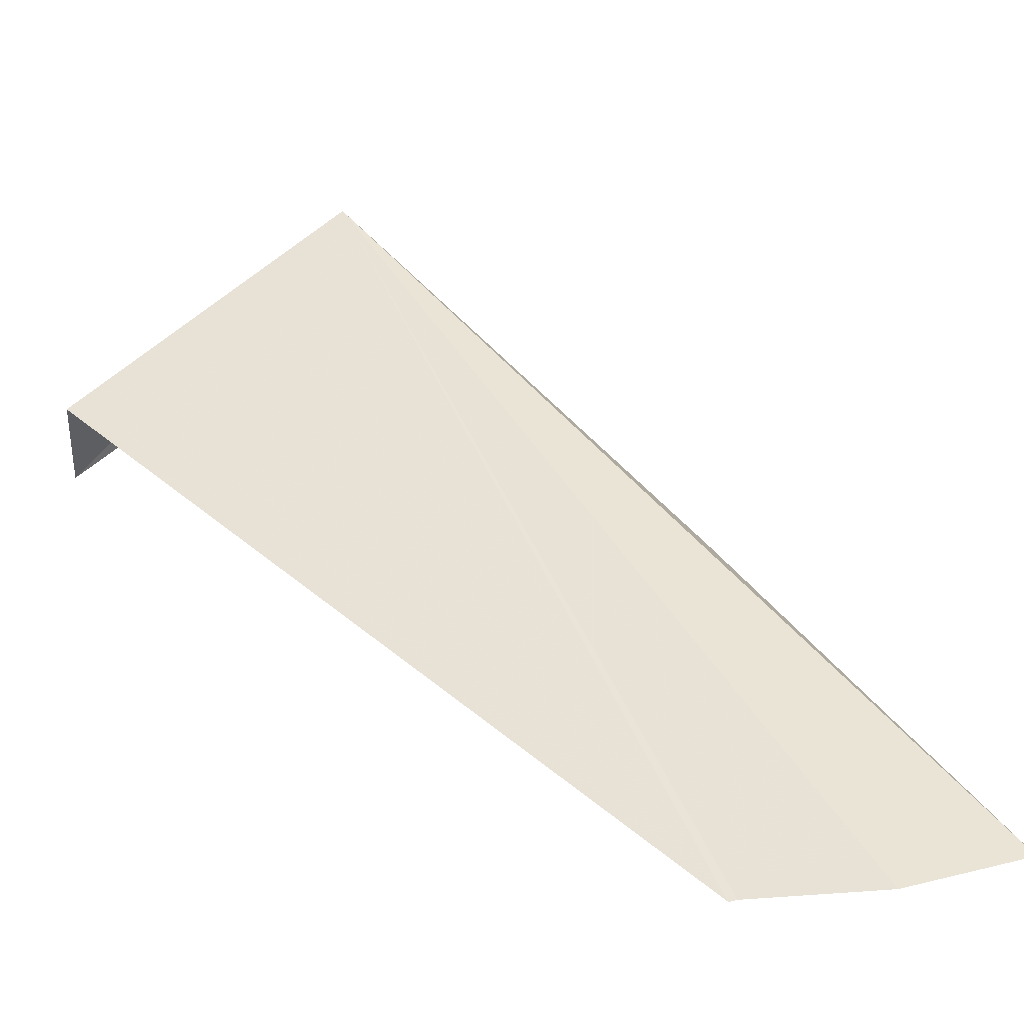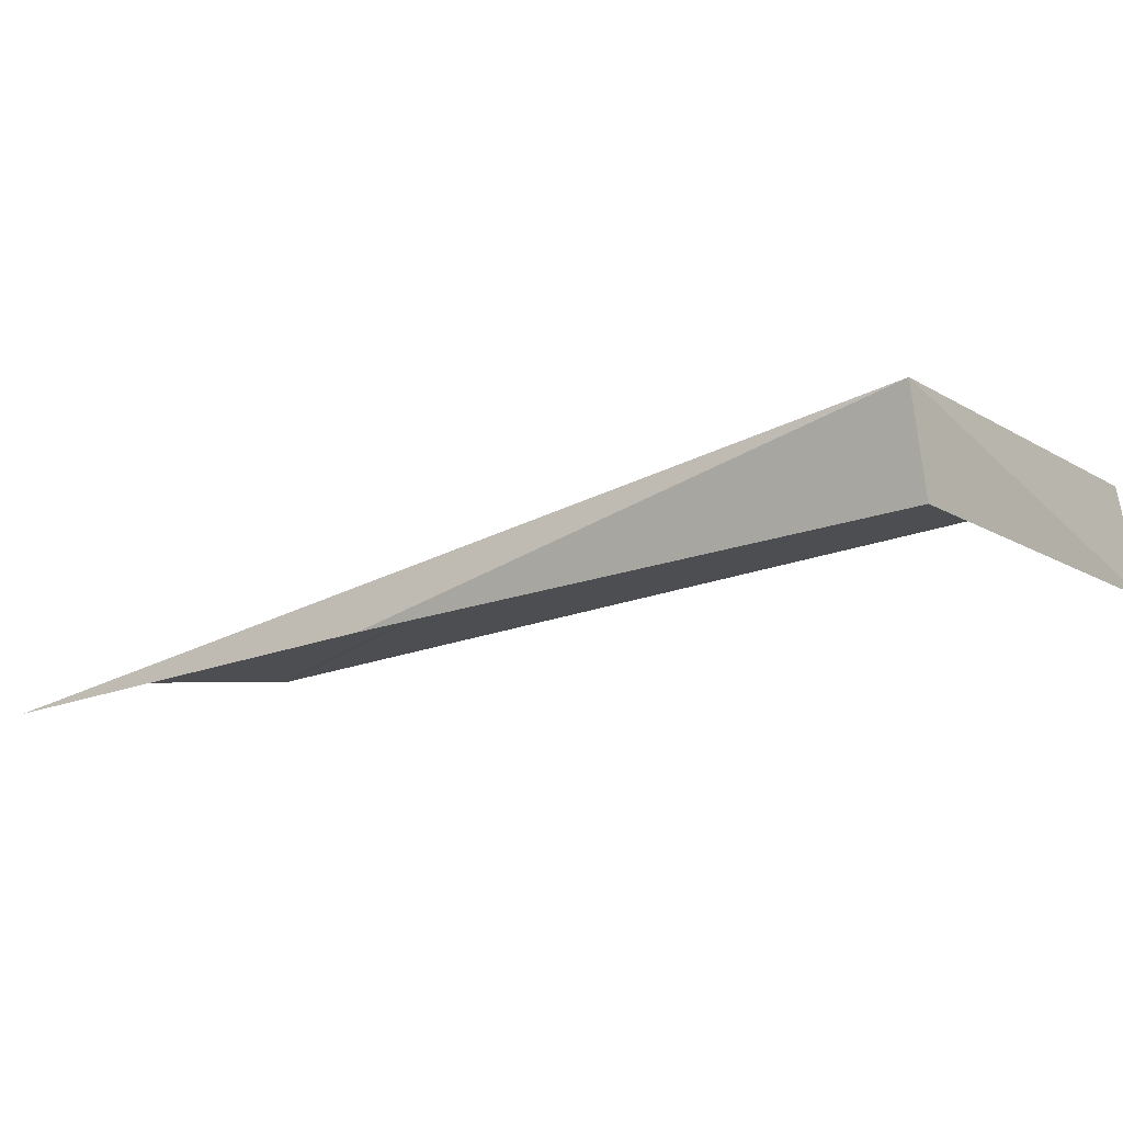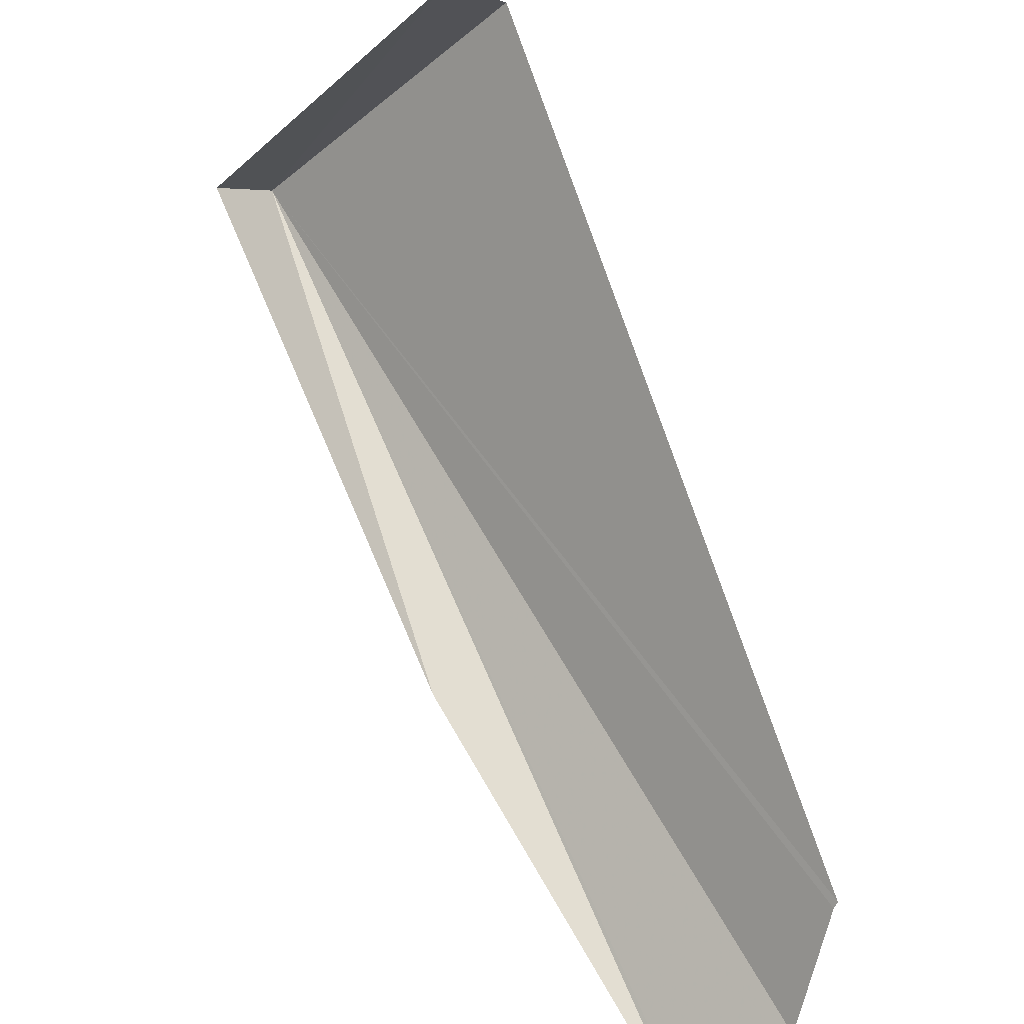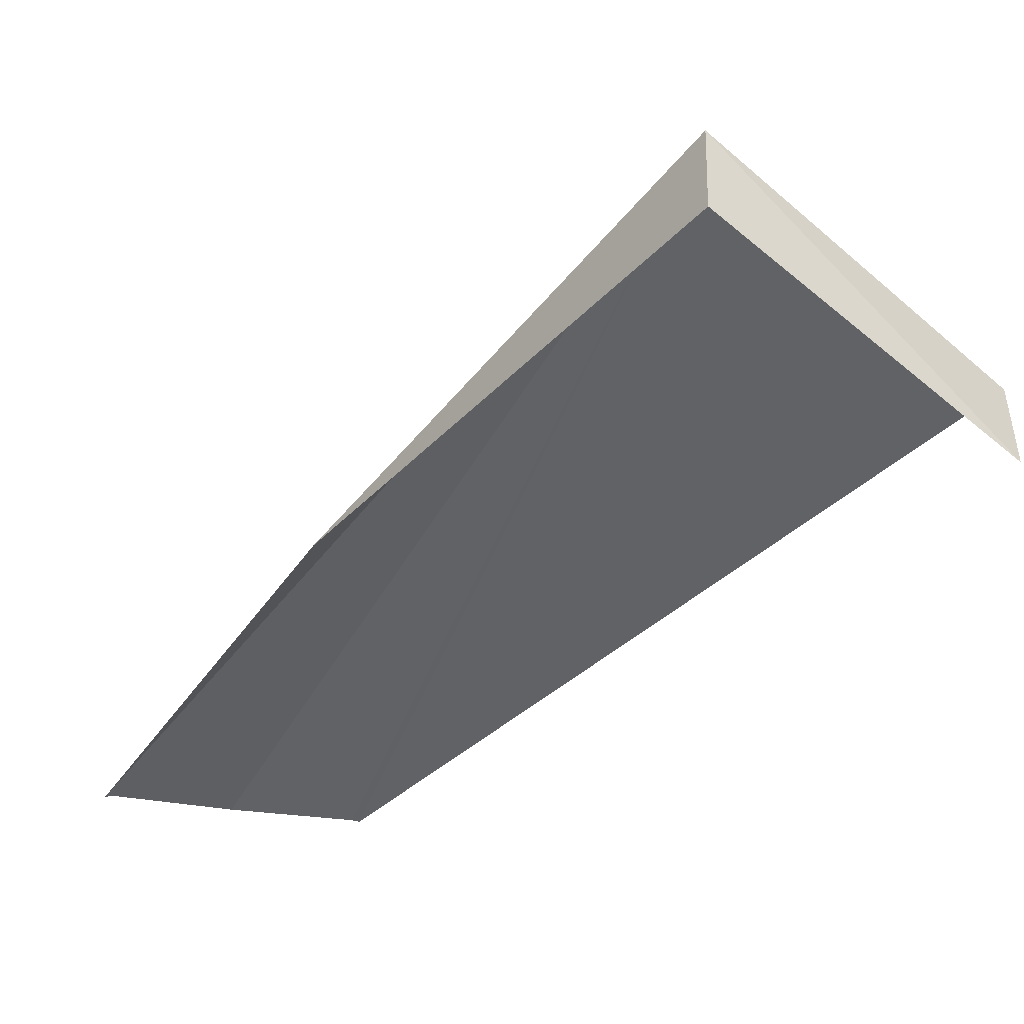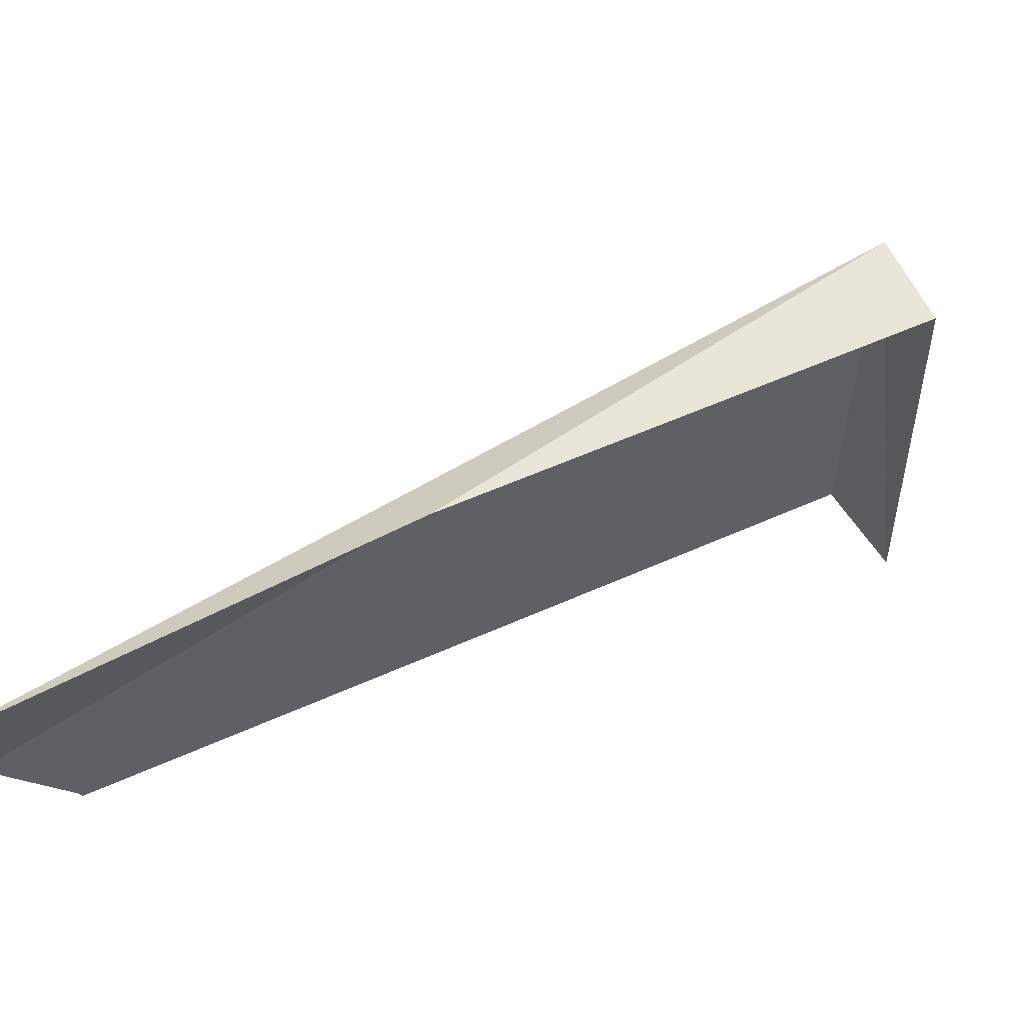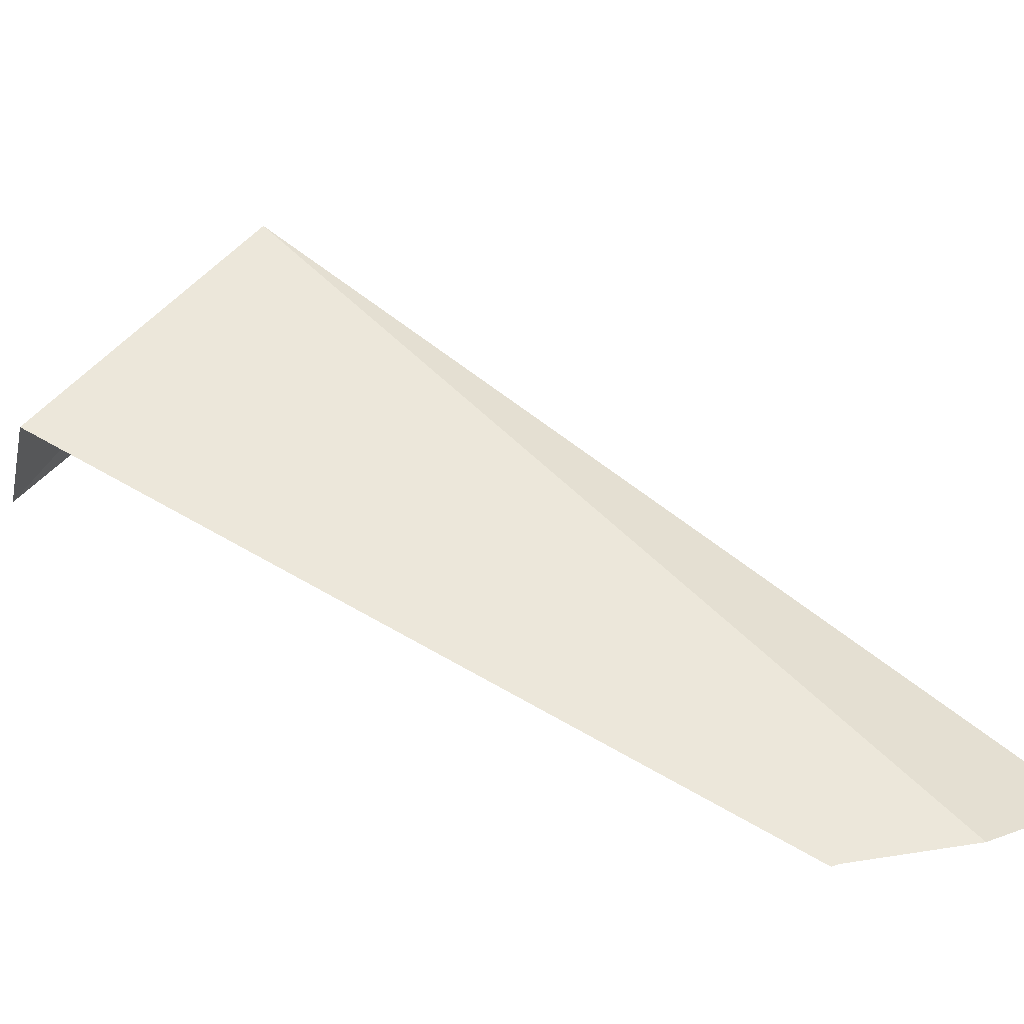
<metadata>
{"format":"obj","ext":"obj","renderer":"f3d","projection":"perspective","resolution":1024,"background":"white","views":[{"elev":9.6,"azim":-88.5,"up":"+Y"},{"elev":24.7,"azim":75.3,"up":"+Y"},{"elev":-74.5,"azim":163.6,"up":"+Y"},{"elev":-10.7,"azim":94.1,"up":"+Y"},{"elev":-10.5,"azim":29.9,"up":"+Y"},{"elev":6.8,"azim":-104.3,"up":"+Y"}]}
</metadata>
<code>
v -212.9 -5.3 67.36
v -212.8 -5.604 67.36
v -214 -6.412 68.74
v -215.2 -7.186 69.73
v -213.4 -6.286 66.38
v -213.6 -5.996 66.39
v -215.4 -7.268 68.78
v -215.4 -7.274 68.75
v -215.4 -7.222 69.26
v -215.2 -7.18 69.7
f 1 4 3
f 1 2 5
f 1 5 6
f 1 8 7
f 1 7 9
f 1 6 8
f 1 10 4
f 1 3 2
f 1 9 10

</code>
